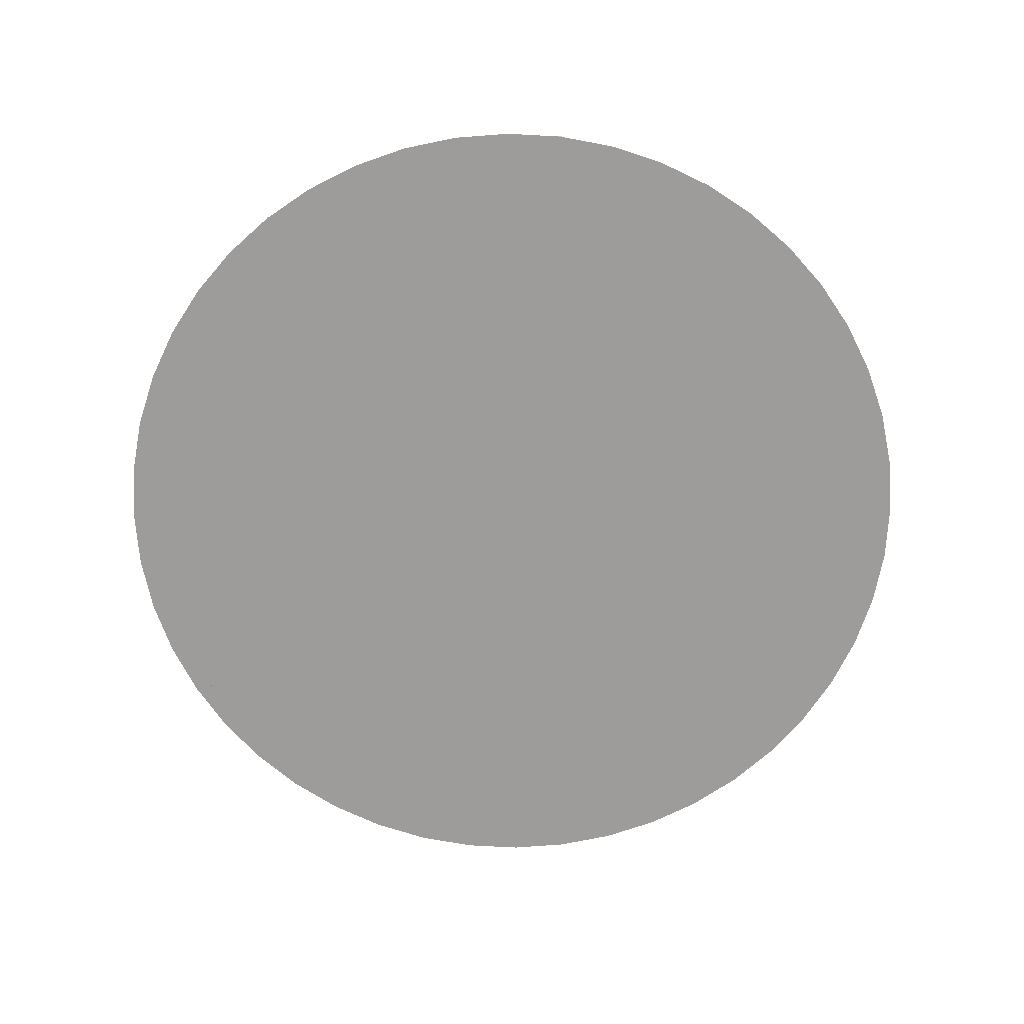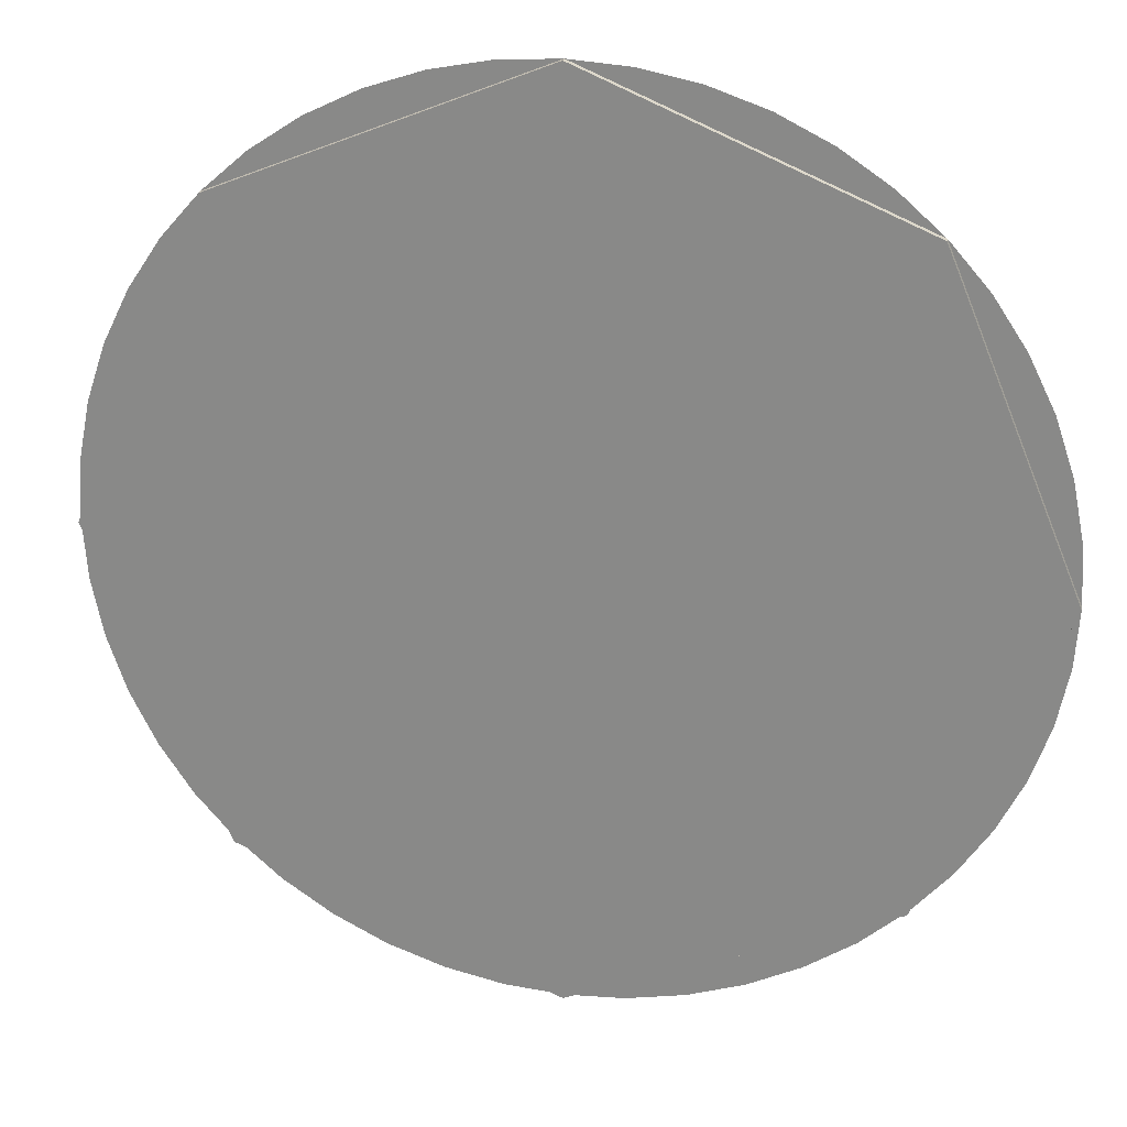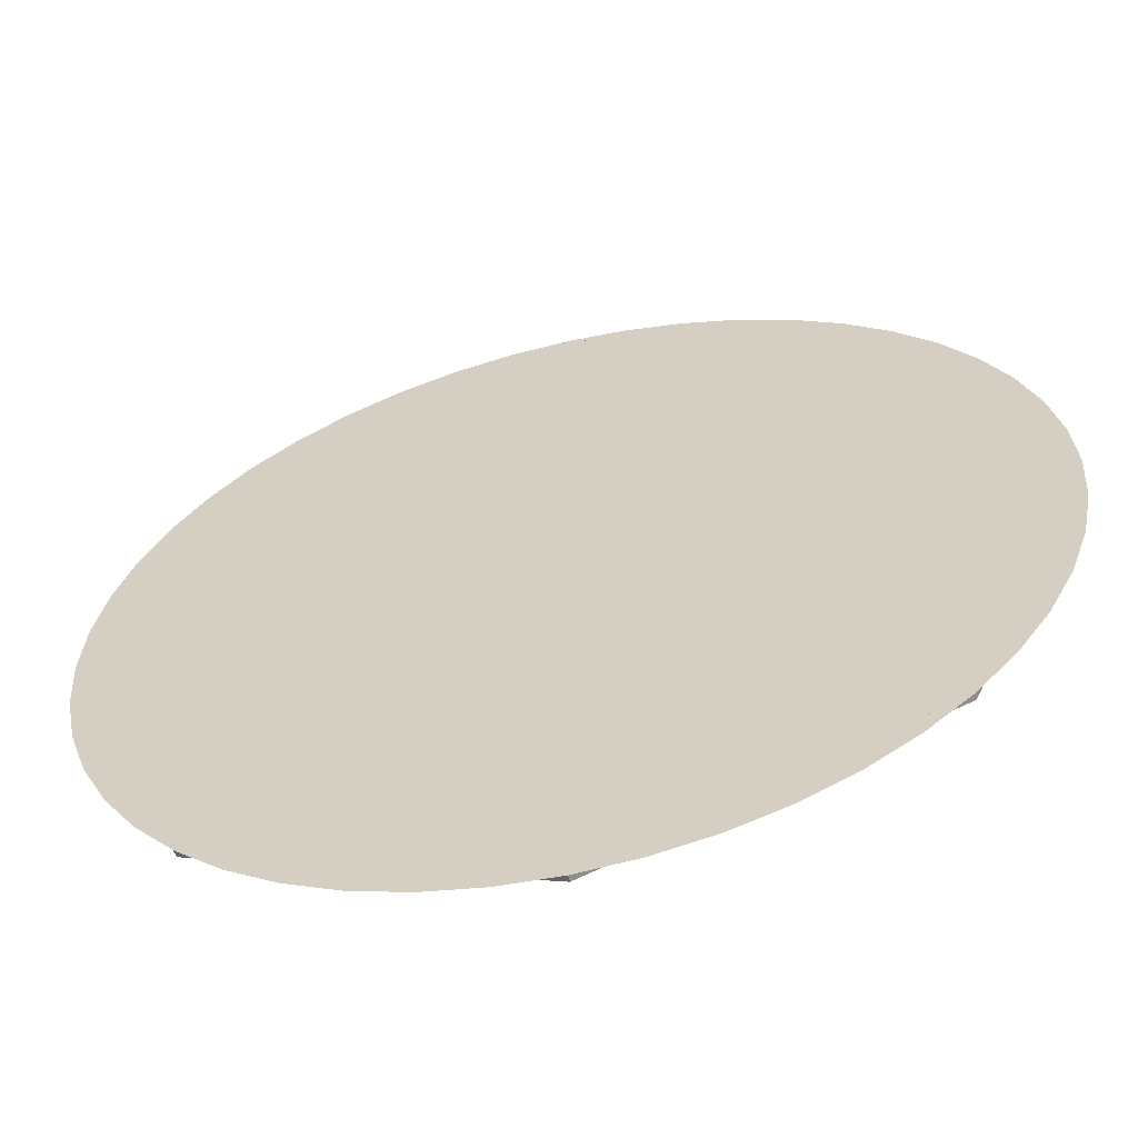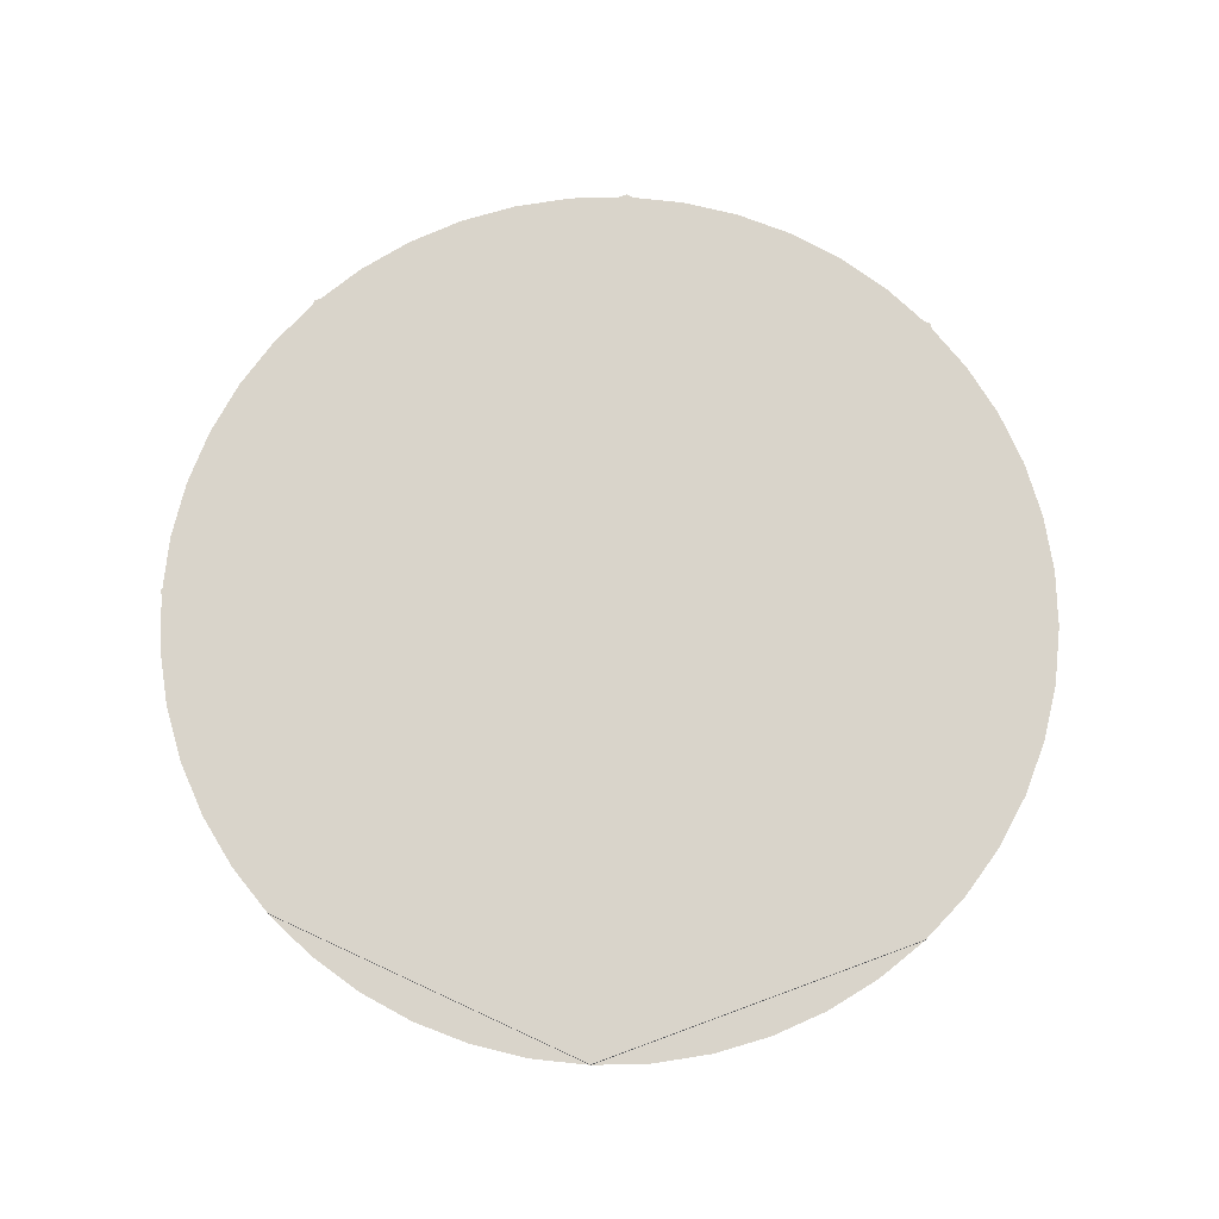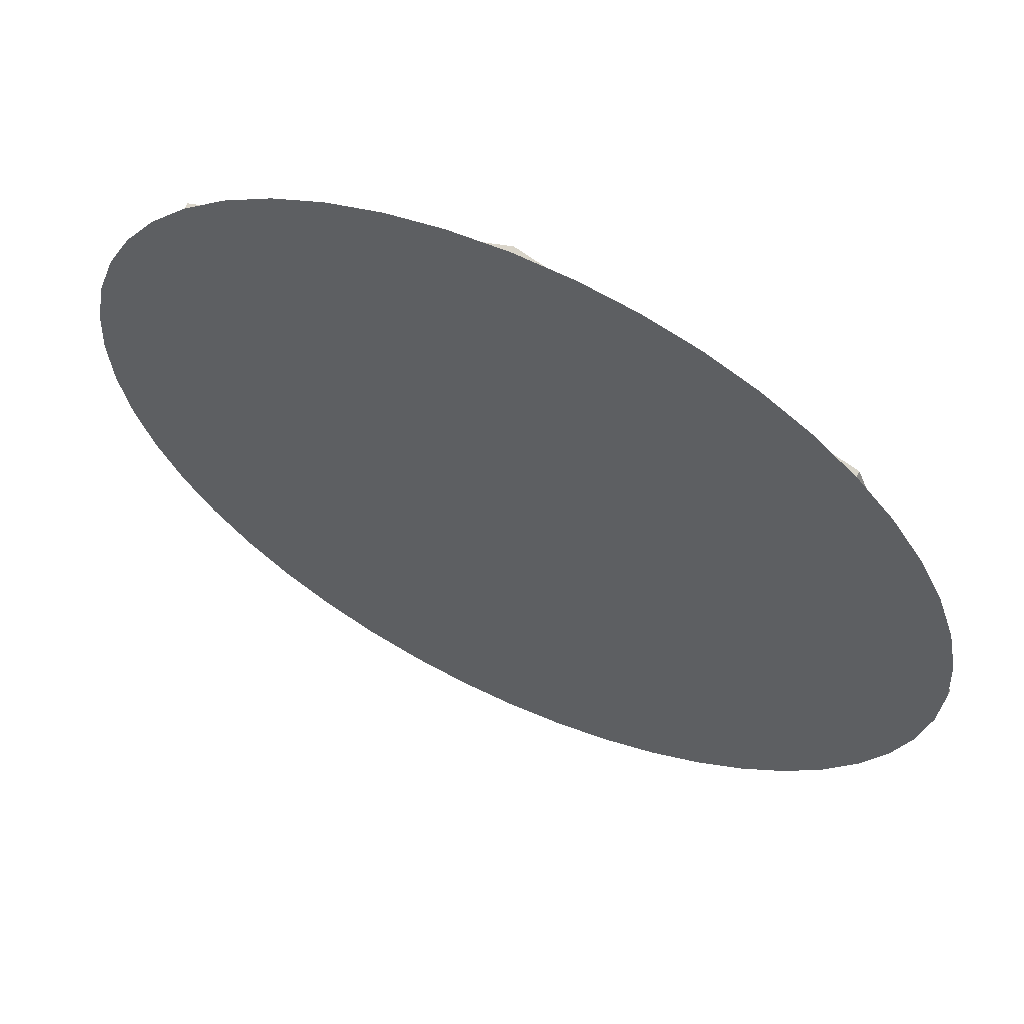
<metadata>
{"format":"obj","ext":"obj","renderer":"f3d","projection":"perspective","resolution":1024,"background":"white","views":[{"elev":-70.1,"azim":38.1,"up":"+Y"},{"elev":24.5,"azim":-168.0,"up":"+Z"},{"elev":-59.7,"azim":13.4,"up":"+Z"},{"elev":74.8,"azim":137.3,"up":"+Y"},{"elev":61.7,"azim":25.2,"up":"+Z"}]}
</metadata>
<code>
v 0 0 0
v 0.9 0 0
v 0.6364 0 0.6364
v 0 0 0
v 0.6364 0 0.6364
v 0 0 0.9
v 0 0 0
v 0 0 0.9
v -0.6364 0 0.6364
v 0 0 0
v -0.6364 0 0.6364
v -0.9 0 0
v 0 0 0
v -0.9 0 0
v -0.6364 0 -0.6364
v 0 0 0
v -0.6364 0 -0.6364
v 0 0 -0.9
v 0 0 0
v 0 0 -0.9
v 0.6364 0 -0.6364
v 0 0 0
v 0.6364 0 -0.6364
v 0.9 0 0
v 0.6364 0 0.6364
v 0.9 0 0
v 0.9 -0.0125 0
v 0.6364 -0.0125 0.6364
v 0 0 0.9
v 0.6364 0 0.6364
v 0.6364 -0.0125 0.6364
v 0 -0.0125 0.9
v -0.6364 0 0.6364
v 0 0 0.9
v 0 -0.0125 0.9
v -0.6364 -0.0125 0.6364
v -0.9 0 0
v -0.6364 0 0.6364
v -0.6364 -0.0125 0.6364
v -0.9 -0.0125 0
v -0.6364 0 -0.6364
v -0.9 0 0
v -0.9 -0.0125 0
v -0.6364 -0.0125 -0.6364
v 0 0 -0.9
v -0.6364 0 -0.6364
v -0.6364 -0.0125 -0.6364
v 0 -0.0125 -0.9
v 0.6364 0 -0.6364
v 0 0 -0.9
v 0 -0.0125 -0.9
v 0.6364 -0.0125 -0.6364
v 0.9 0 0
v 0.6364 0 -0.6364
v 0.6364 -0.0125 -0.6364
v 0.9 -0.0125 0
v -0.428 -0.0125 0.515
v -0.398 -0.0125 0.5475
v -0.5479 -0.0125 0.7141
v -0.6364 -0.0125 0.6364
v -0.3575 -0.0125 0.566
v -0.45 -0.0125 0.7794
v -0.5479 -0.0125 0.7141
v -0.398 -0.0125 0.5475
v -0.45 -0.0125 0.7794
v -0.3575 -0.0125 0.566
v -0.2329 -0.0125 0.8693
v -0.3444 -0.0125 0.8315
v -0.3575 -0.0125 0.566
v -0.3135 -0.0125 0.568
v -0.1174 -0.0125 0.8923
v -0.2329 -0.0125 0.8693
v -0.3135 -0.0125 0.568
v -0.272 -0.0125 0.5525
v 0.272 -0.0125 0.5525
v -0.1174 -0.0125 0.8923
v 0.1174 -0.0125 0.8923
v 0 -0.0125 0.9
v -0.1174 -0.0125 0.8923
v 0.272 -0.0125 0.5525
v 0.1174 -0.0125 0.8923
v 0.272 -0.0125 0.5525
v 0.3135 -0.0125 0.568
v 0.2329 -0.0125 0.8693
v 0.2329 -0.0125 0.8693
v 0.3135 -0.0125 0.568
v 0.45 -0.0125 0.7794
v 0.3444 -0.0125 0.8315
v 0.3135 -0.0125 0.568
v 0.3575 -0.0125 0.566
v 0.5479 -0.0125 0.7141
v 0.45 -0.0125 0.7794
v 0.6364 -0.0125 0.6364
v 0.5479 -0.0125 0.7141
v 0.3575 -0.0125 0.566
v 0.398 -0.0125 0.5475
v 0.398 -0.0125 0.5475
v 0.428 -0.0125 0.515
v 0.7141 -0.0125 0.5479
v 0.6364 -0.0125 0.6364
v 0.428 -0.0125 0.515
v 0.4435 -0.0125 0.4735
v 0.7794 -0.0125 0.45
v 0.7141 -0.0125 0.5479
v 0.4435 -0.0125 0.4735
v 0.4415 -0.0125 0.429
v 0.8315 -0.0125 0.3444
v 0.7794 -0.0125 0.45
v -0.4435 -0.0125 0.4735
v -0.428 -0.0125 0.515
v -0.6364 -0.0125 0.6364
v -0.7141 -0.0125 0.5479
v -0.7141 -0.0125 0.5479
v -0.7794 -0.0125 0.45
v -0.4415 -0.0125 0.429
v -0.4435 -0.0125 0.4735
v -0.8315 -0.0125 0.3444
v -0.6095 -0.0125 -0.0875
v -0.4415 -0.0125 0.429
v -0.7794 -0.0125 0.45
v -0.8315 -0.0125 0.3444
v -0.8693 -0.0125 0.2329
v -0.8923 -0.0125 0.1174
v -0.6095 -0.0125 -0.0875
v -0.8923 -0.0125 -0.1174
v -0.6095 -0.0125 -0.0875
v -0.8923 -0.0125 0.1174
v -0.9 -0.0125 0
v -0.6095 -0.0125 -0.0875
v -0.8923 -0.0125 -0.1174
v -0.8693 -0.0125 -0.2329
v -0.637 -0.0125 -0.1225
v -0.637 -0.0125 -0.1225
v -0.8693 -0.0125 -0.2329
v -0.649 -0.0125 -0.165
v -0.649 -0.0125 -0.165
v -0.8693 -0.0125 -0.2329
v -0.8315 -0.0125 -0.3444
v -0.6435 -0.0125 -0.209
v -0.6435 -0.0125 -0.209
v -0.8315 -0.0125 -0.3444
v -0.7794 -0.0125 -0.45
v -0.622 -0.0125 -0.248
v -0.7141 -0.0125 -0.5479
v -0.5875 -0.0125 -0.2755
v -0.622 -0.0125 -0.248
v -0.7794 -0.0125 -0.45
v -0.5875 -0.0125 -0.2755
v -0.7141 -0.0125 -0.5479
v -0.6364 -0.0125 -0.6364
v -0.5445 -0.0125 -0.2875
v -0.5479 -0.0125 -0.7141
v -0.105 -0.0125 -0.607
v -0.5445 -0.0125 -0.2875
v -0.6364 -0.0125 -0.6364
v -0.5479 -0.0125 -0.7141
v -0.45 -0.0125 -0.7794
v -0.3444 -0.0125 -0.8315
v -0.105 -0.0125 -0.607
v -0.3444 -0.0125 -0.8315
v -0.2329 -0.0125 -0.8693
v -0.0805 -0.0125 -0.6435
v -0.105 -0.0125 -0.607
v -0.2329 -0.0125 -0.8693
v -0.1174 -0.0125 -0.8923
v -0.0435 -0.0125 -0.668
v -0.0805 -0.0125 -0.6435
v -0.1174 -0.0125 -0.8923
v 0 -0.0125 -0.9
v 0 -0.0125 -0.677
v -0.0435 -0.0125 -0.668
v 0 -0.0125 -0.9
v 0.1174 -0.0125 -0.8923
v 0.0435 -0.0125 -0.668
v 0 -0.0125 -0.677
v 0.1174 -0.0125 -0.8923
v 0.2329 -0.0125 -0.8693
v 0.0805 -0.0125 -0.6435
v 0.0435 -0.0125 -0.668
v 0.2329 -0.0125 -0.8693
v 0.3444 -0.0125 -0.8315
v 0.105 -0.0125 -0.607
v 0.0805 -0.0125 -0.6435
v 0.3444 -0.0125 -0.8315
v 0.45 -0.0125 -0.7794
v 0.5479 -0.0125 -0.7141
v 0.105 -0.0125 -0.607
v 0.105 -0.0125 -0.607
v 0.5479 -0.0125 -0.7141
v 0.6364 -0.0125 -0.6364
v 0.5445 -0.0125 -0.2875
v 0.5445 -0.0125 -0.2875
v 0.6364 -0.0125 -0.6364
v 0.7141 -0.0125 -0.5479
v 0.5875 -0.0125 -0.2755
v 0.5875 -0.0125 -0.2755
v 0.7141 -0.0125 -0.5479
v 0.7794 -0.0125 -0.45
v 0.622 -0.0125 -0.248
v 0.7794 -0.0125 -0.45
v 0.8315 -0.0125 -0.3444
v 0.6435 -0.0125 -0.209
v 0.622 -0.0125 -0.248
v 0.8315 -0.0125 -0.3444
v 0.8693 -0.0125 -0.2329
v 0.649 -0.0125 -0.165
v 0.6435 -0.0125 -0.209
v 0.8693 -0.0125 -0.2329
v 0.8923 -0.0125 -0.1174
v 0.637 -0.0125 -0.1225
v 0.649 -0.0125 -0.165
v 0.8923 -0.0125 -0.1174
v 0.9 -0.0125 0
v 0.6095 -0.0125 -0.0875
v 0.637 -0.0125 -0.1225
v 0.9 -0.0125 0
v 0.8923 -0.0125 0.1174
v 0.8693 -0.0125 0.2329
v 0.6095 -0.0125 -0.0875
v 0.4415 -0.0125 0.429
v 0.6095 -0.0125 -0.0875
v 0.8693 -0.0125 0.2329
v 0.8315 -0.0125 0.3444
v -0.0405 -0.0125 0.395
v 0.0405 -0.0125 0.395
v 0.272 -0.0125 0.5525
v -0.272 -0.0125 0.5525
v -0.008 -0.0125 0.383
v 0.008 -0.0125 0.383
v 0.0405 -0.0125 0.395
v -0.0405 -0.0125 0.395
v 0.362 -0.0125 0.126
v 0.3665 -0.0125 0.111
v 0.388 -0.0125 0.0835
v 0.363 -0.0125 0.1605
v 0.388 -0.0125 0.0835
v 0.6095 -0.0125 -0.0875
v 0.4415 -0.0125 0.429
v 0.363 -0.0125 0.1605
v 0.1995 -0.0125 -0.3435
v 0.105 -0.0125 -0.607
v 0.5445 -0.0125 -0.2875
v 0.265 -0.0125 -0.296
v 0.1995 -0.0125 -0.3435
v 0.265 -0.0125 -0.296
v 0.2315 -0.0125 -0.305
v 0.219 -0.0125 -0.3145
v -0.2315 -0.0125 -0.305
v -0.265 -0.0125 -0.296
v -0.1995 -0.0125 -0.3435
v -0.219 -0.0125 -0.3145
v -0.5445 -0.0125 -0.2875
v -0.105 -0.0125 -0.607
v -0.1995 -0.0125 -0.3435
v -0.265 -0.0125 -0.296
v -0.362 -0.0125 0.126
v -0.363 -0.0125 0.1605
v -0.388 -0.0125 0.0835
v -0.3665 -0.0125 0.111
v -0.4415 -0.0125 0.429
v -0.6095 -0.0125 -0.0875
v -0.388 -0.0125 0.0835
v -0.363 -0.0125 0.1605
v -0.398 -0.0125 0.5475
v -0.428 -0.0125 0.515
v -0.3135 -0.0125 0.568
v -0.3575 -0.0125 0.566
v -0.428 -0.0125 0.515
v -0.4435 -0.0125 0.4735
v -0.272 -0.0125 0.5525
v -0.3135 -0.0125 0.568
v -0.4435 -0.0125 0.4735
v -0.4415 -0.0125 0.429
v -0.0405 -0.0125 0.395
v -0.272 -0.0125 0.5525
v -0.4415 -0.0125 0.429
v -0.363 -0.0125 0.1605
v -0.008 -0.0125 0.383
v -0.0405 -0.0125 0.395
v -0.6435 -0.0125 -0.209
v -0.622 -0.0125 -0.248
v -0.5875 -0.0125 -0.2755
v -0.649 -0.0125 -0.165
v -0.649 -0.0125 -0.165
v -0.5875 -0.0125 -0.2755
v -0.6095 -0.0125 -0.0875
v -0.637 -0.0125 -0.1225
v -0.5875 -0.0125 -0.2755
v -0.5445 -0.0125 -0.2875
v -0.388 -0.0125 0.0835
v -0.6095 -0.0125 -0.0875
v -0.5445 -0.0125 -0.2875
v -0.265 -0.0125 -0.296
v -0.3665 -0.0125 0.111
v -0.388 -0.0125 0.0835
v 0.0805 -0.0125 -0.6435
v -0.0435 -0.0125 -0.668
v 0 -0.0125 -0.677
v 0.0435 -0.0125 -0.668
v -0.0435 -0.0125 -0.668
v 0.0805 -0.0125 -0.6435
v 0.105 -0.0125 -0.607
v -0.0805 -0.0125 -0.6435
v 0.1995 -0.0125 -0.3435
v -0.105 -0.0125 -0.607
v -0.0805 -0.0125 -0.6435
v 0.105 -0.0125 -0.607
v -0.105 -0.0125 -0.607
v 0.1995 -0.0125 -0.3435
v 0.219 -0.0125 -0.3145
v -0.1995 -0.0125 -0.3435
v 0.219 -0.0125 -0.3145
v -0.219 -0.0125 -0.3145
v -0.1995 -0.0125 -0.3435
v 0.5875 -0.0125 -0.2755
v 0.622 -0.0125 -0.248
v 0.6435 -0.0125 -0.209
v 0.649 -0.0125 -0.165
v 0.649 -0.0125 -0.165
v 0.637 -0.0125 -0.1225
v 0.5445 -0.0125 -0.2875
v 0.5875 -0.0125 -0.2755
v 0.637 -0.0125 -0.1225
v 0.6095 -0.0125 -0.0875
v 0.265 -0.0125 -0.296
v 0.5445 -0.0125 -0.2875
v 0.6095 -0.0125 -0.0875
v 0.388 -0.0125 0.0835
v 0.2315 -0.0125 -0.305
v 0.265 -0.0125 -0.296
v -0.3665 -0.0125 0.111
v 0.2315 -0.0125 -0.305
v 0.388 -0.0125 0.0835
v 0.3665 -0.0125 0.111
v 0.398 -0.0125 0.5475
v 0.3575 -0.0125 0.566
v 0.4435 -0.0125 0.4735
v 0.428 -0.0125 0.515
v 0.3575 -0.0125 0.566
v 0.3135 -0.0125 0.568
v 0.4415 -0.0125 0.429
v 0.4435 -0.0125 0.4735
v 0.363 -0.0125 0.1605
v 0.4415 -0.0125 0.429
v 0.3135 -0.0125 0.568
v 0.272 -0.0125 0.5525
v 0.272 -0.0125 0.5525
v 0.0405 -0.0125 0.395
v 0.362 -0.0125 0.126
v 0.363 -0.0125 0.1605
v -0.219 -0.0125 -0.3145
v 0.219 -0.0125 -0.3145
v 0.2315 -0.0125 -0.305
v -0.2315 -0.0125 -0.305
v -0.3665 -0.0125 0.111
v 0.3665 -0.0125 0.111
v 0.362 -0.0125 0.126
v -0.362 -0.0125 0.126
v -0.265 -0.0125 -0.296
v -0.2315 -0.0125 -0.305
v 0.2315 -0.0125 -0.305
v -0.3665 -0.0125 0.111
v -0.363 -0.0125 0.1605
v -0.362 -0.0125 0.126
v 0.008 -0.0125 0.383
v -0.008 -0.0125 0.383
v 0.0405 -0.0125 0.395
v 0.008 -0.0125 0.383
v -0.362 -0.0125 0.126
v 0.362 -0.0125 0.126
g mesh4766988
f 1 3 2
f 4 6 5
f 7 9 8
f 10 12 11
f 13 15 14
f 16 18 17
f 19 21 20
f 22 24 23
g mesh4766990
f 25 27 26
f 27 25 28
f 29 31 30
f 31 29 32
f 33 35 34
f 35 33 36
f 37 39 38
f 39 37 40
f 41 43 42
f 43 41 44
f 45 47 46
f 47 45 48
f 49 51 50
f 51 49 52
f 53 55 54
f 55 53 56
g mesh4766993
f 57 58 59
f 59 60 57
f 61 62 63
f 63 64 61
f 65 66 67
f 67 68 65
f 69 70 71
f 71 72 69
f 73 74 75
f 75 76 73
f 77 78 79
f 79 80 77
f 81 82 83
f 83 84 81
f 85 86 87
f 87 88 85
f 89 90 91
f 91 92 89
f 93 94 95
f 95 96 93
f 97 98 99
f 99 100 97
f 101 102 103
f 103 104 101
f 105 106 107
f 107 108 105
f 109 110 111
f 111 112 109
f 113 114 115
f 115 116 113
f 117 118 119
f 119 120 117
f 121 122 123
f 123 124 121
f 125 126 127
f 127 128 125
f 129 130 131
f 131 132 129
f 133 134 135
f 136 137 138
f 138 139 136
f 140 141 142
f 142 143 140
f 144 145 146
f 146 147 144
f 148 149 150
f 150 151 148
f 152 153 154
f 154 155 152
f 156 157 158
f 158 159 156
f 160 161 162
f 162 163 160
f 164 165 166
f 166 167 164
f 168 169 170
f 170 171 168
f 172 173 174
f 174 175 172
f 176 177 178
f 178 179 176
f 180 181 182
f 182 183 180
f 184 185 186
f 186 187 184
f 188 189 190
f 190 191 188
f 192 193 194
f 194 195 192
f 196 197 198
f 198 199 196
f 200 201 202
f 202 203 200
f 204 205 206
f 206 207 204
f 208 209 210
f 210 211 208
f 212 213 214
f 214 215 212
f 216 217 218
f 218 219 216
f 220 221 222
f 222 223 220
f 224 225 226
f 226 227 224
f 228 229 230
f 230 231 228
f 232 233 234
f 234 235 232
f 236 237 238
f 238 239 236
f 240 241 242
f 242 243 240
f 244 245 246
f 246 247 244
f 248 249 250
f 250 251 248
f 252 253 254
f 254 255 252
f 256 257 258
f 258 259 256
f 260 261 262
f 262 263 260
f 264 265 266
f 266 267 264
f 268 269 270
f 270 271 268
f 272 273 274
f 274 275 272
f 276 277 278
f 278 279 276
f 280 281 282
f 282 283 280
f 284 285 286
f 286 287 284
f 288 289 290
f 290 291 288
f 292 293 294
f 294 295 292
f 296 297 298
f 298 299 296
f 300 301 302
f 302 303 300
f 304 305 306
f 306 307 304
f 308 309 310
f 310 311 308
f 312 313 314
f 315 316 317
f 317 318 315
f 319 320 321
f 321 322 319
f 323 324 325
f 325 326 323
f 327 328 329
f 329 330 327
f 331 332 333
f 333 334 331
f 335 336 337
f 337 338 335
f 339 340 341
f 341 342 339
f 343 344 345
f 345 346 343
f 347 348 349
f 349 350 347
f 351 352 353
f 353 354 351
f 355 356 357
f 357 358 355
f 359 360 361
f 361 362 359
f 363 364 365
f 365 366 363
f 367 368 369
f 369 370 367

</code>
